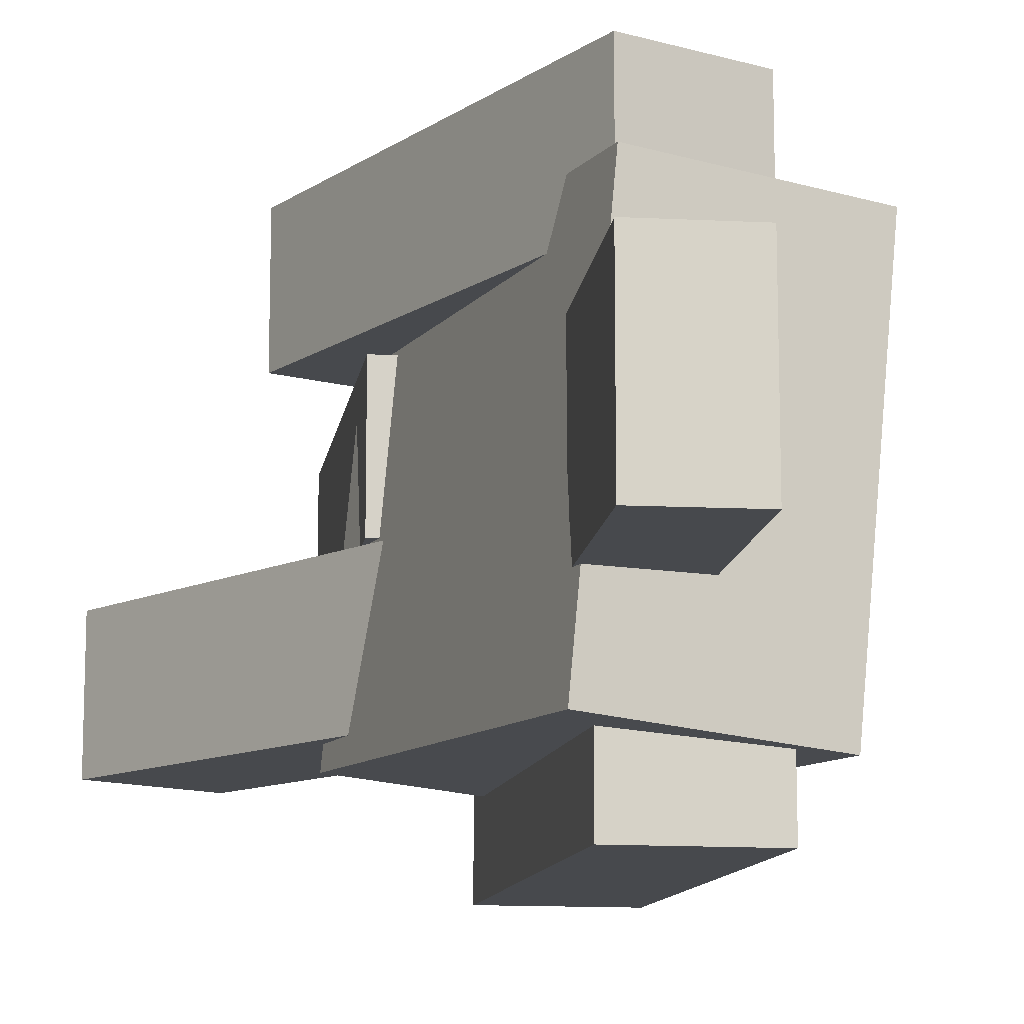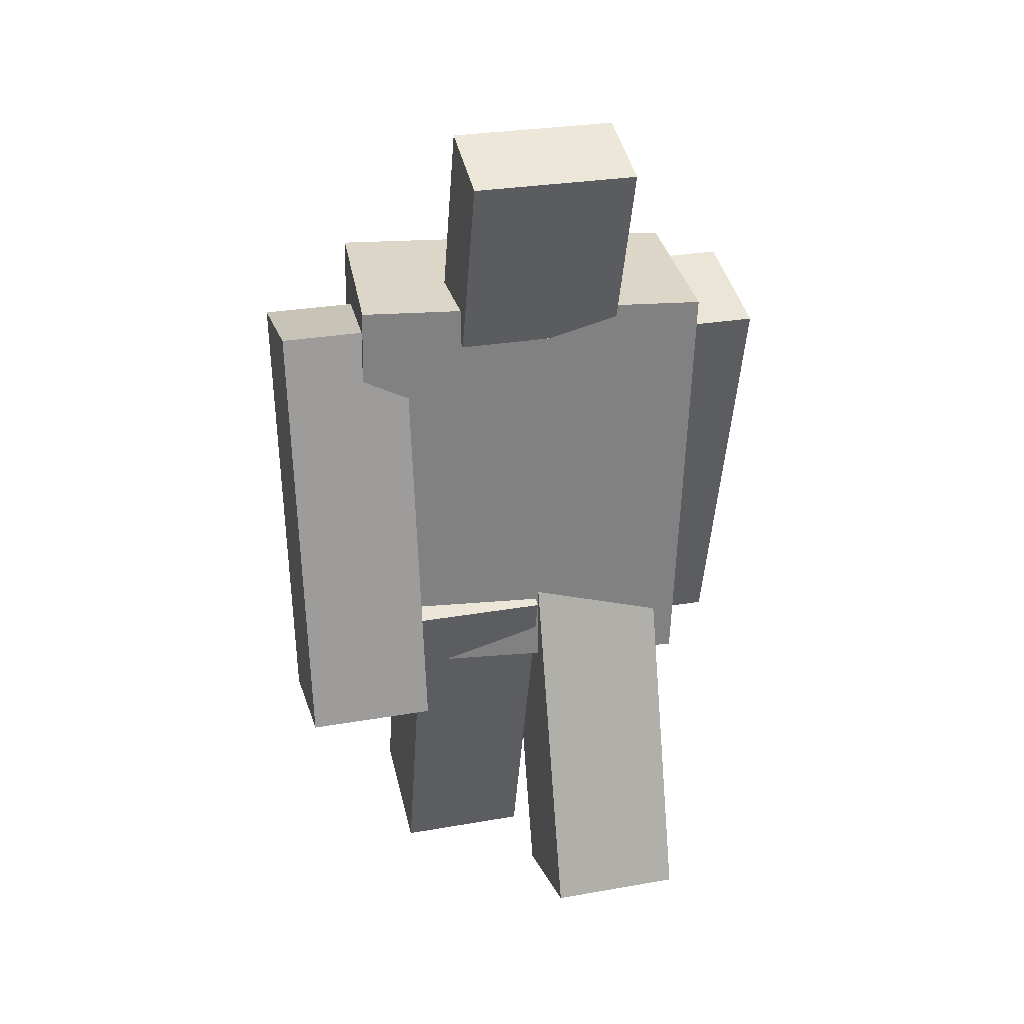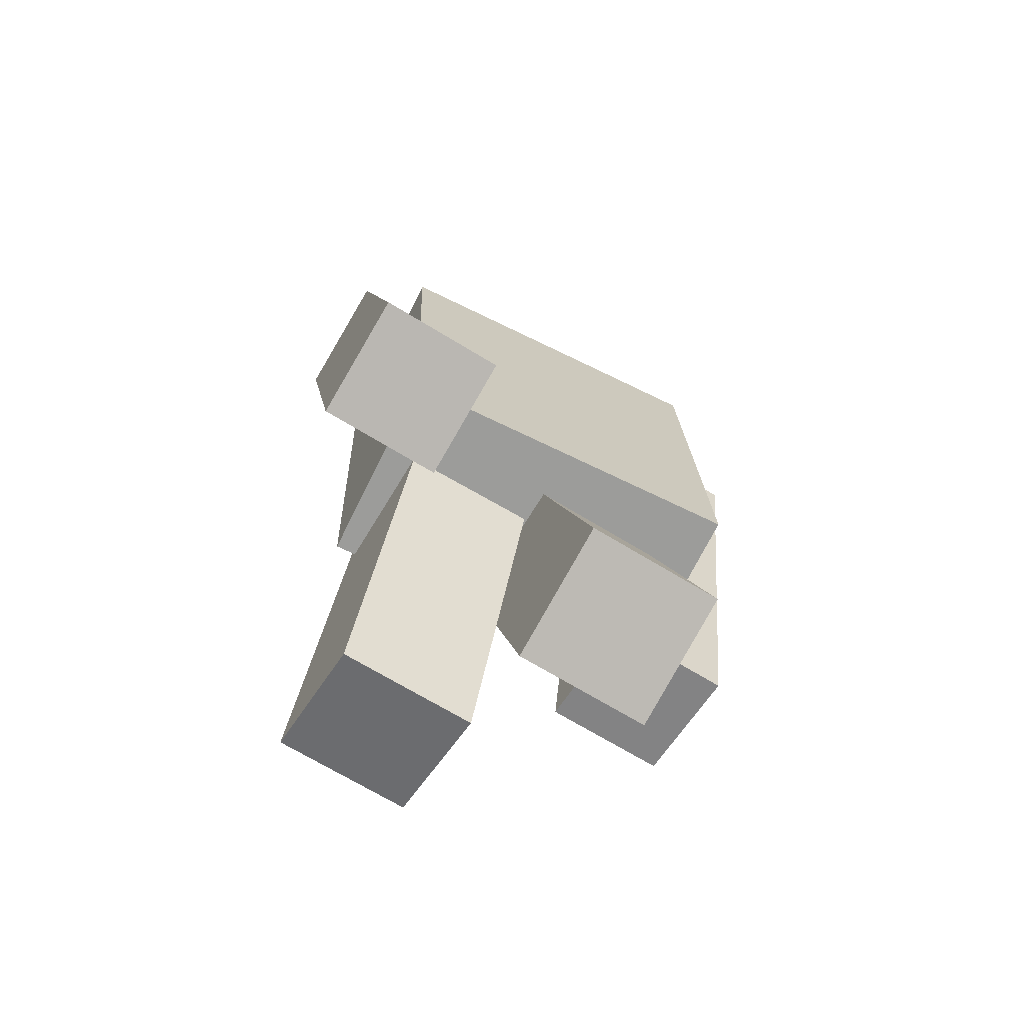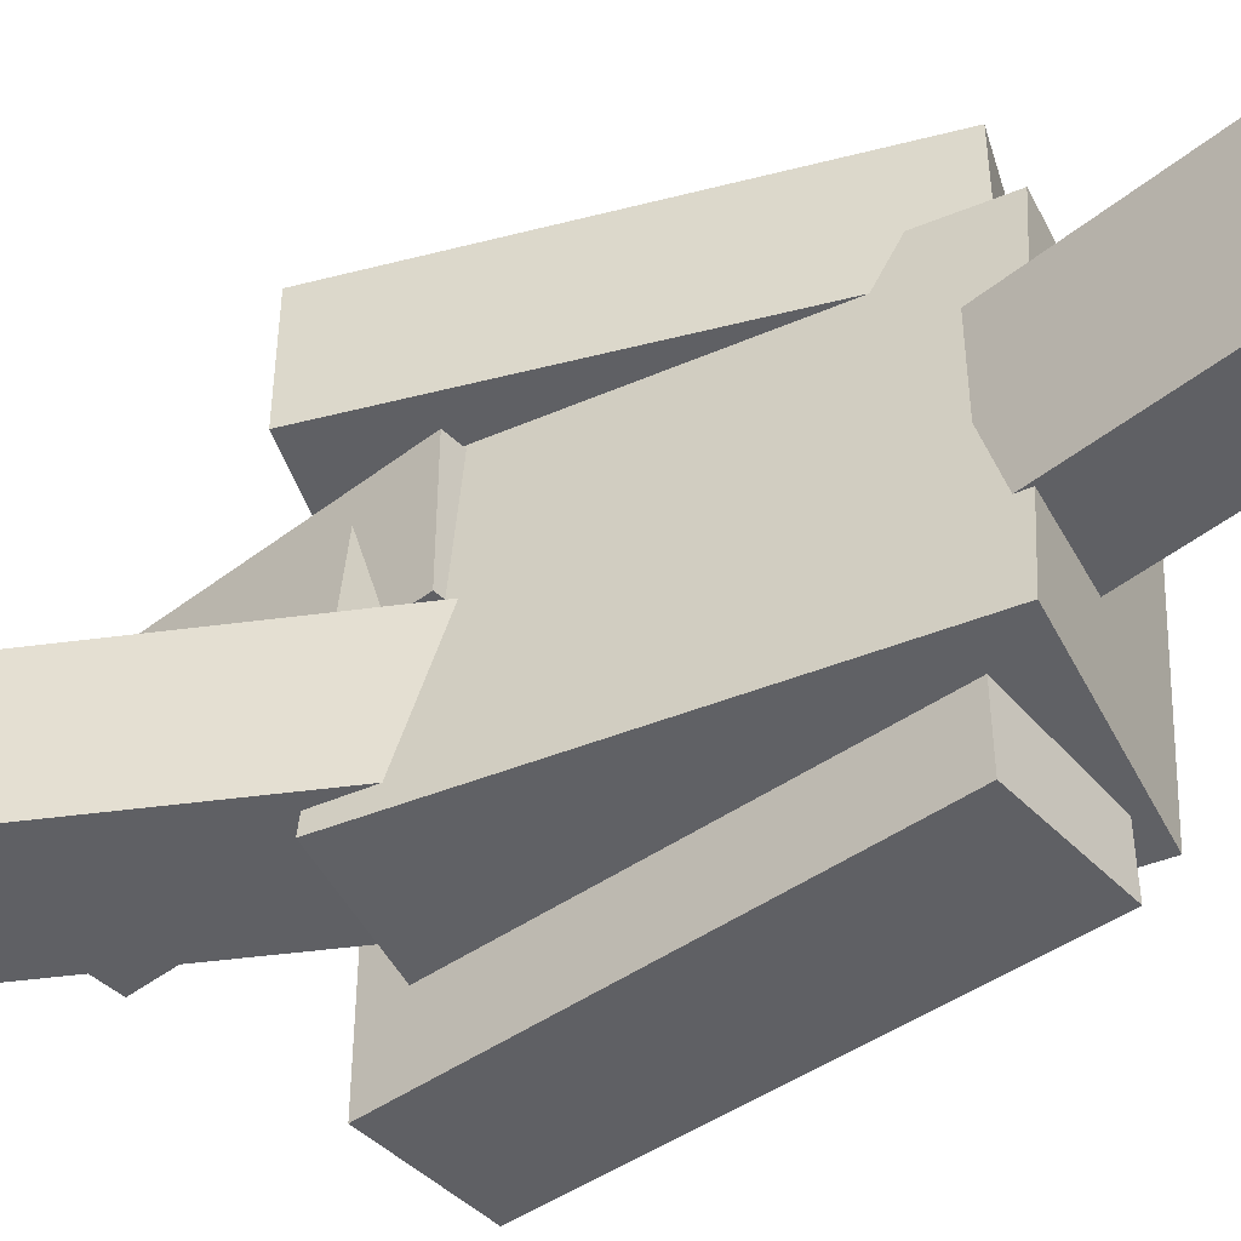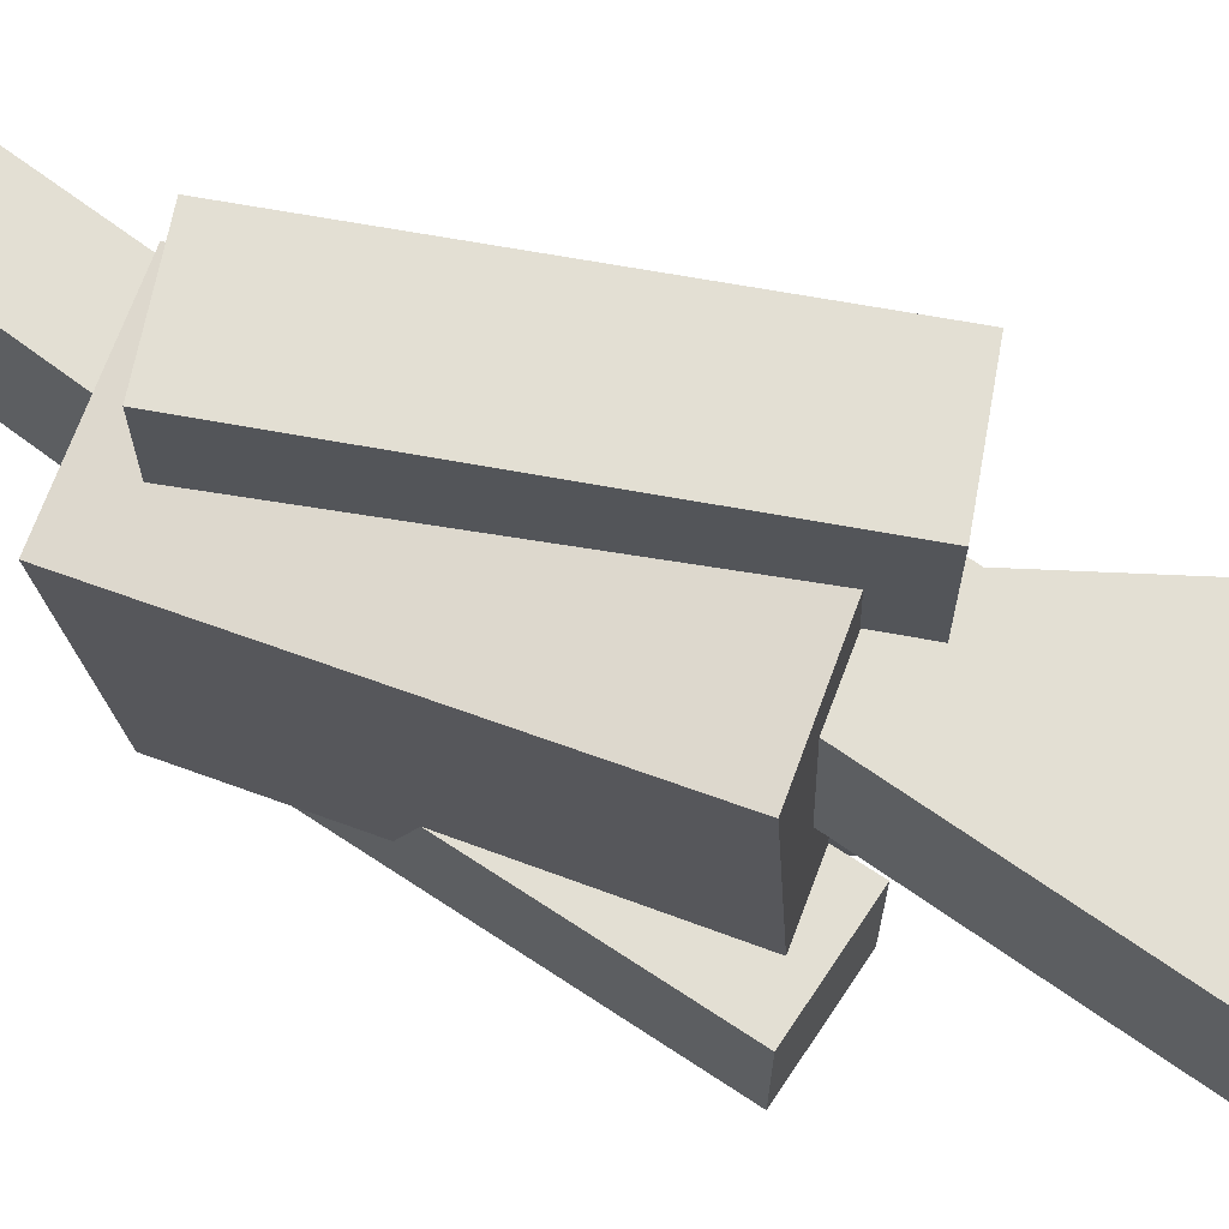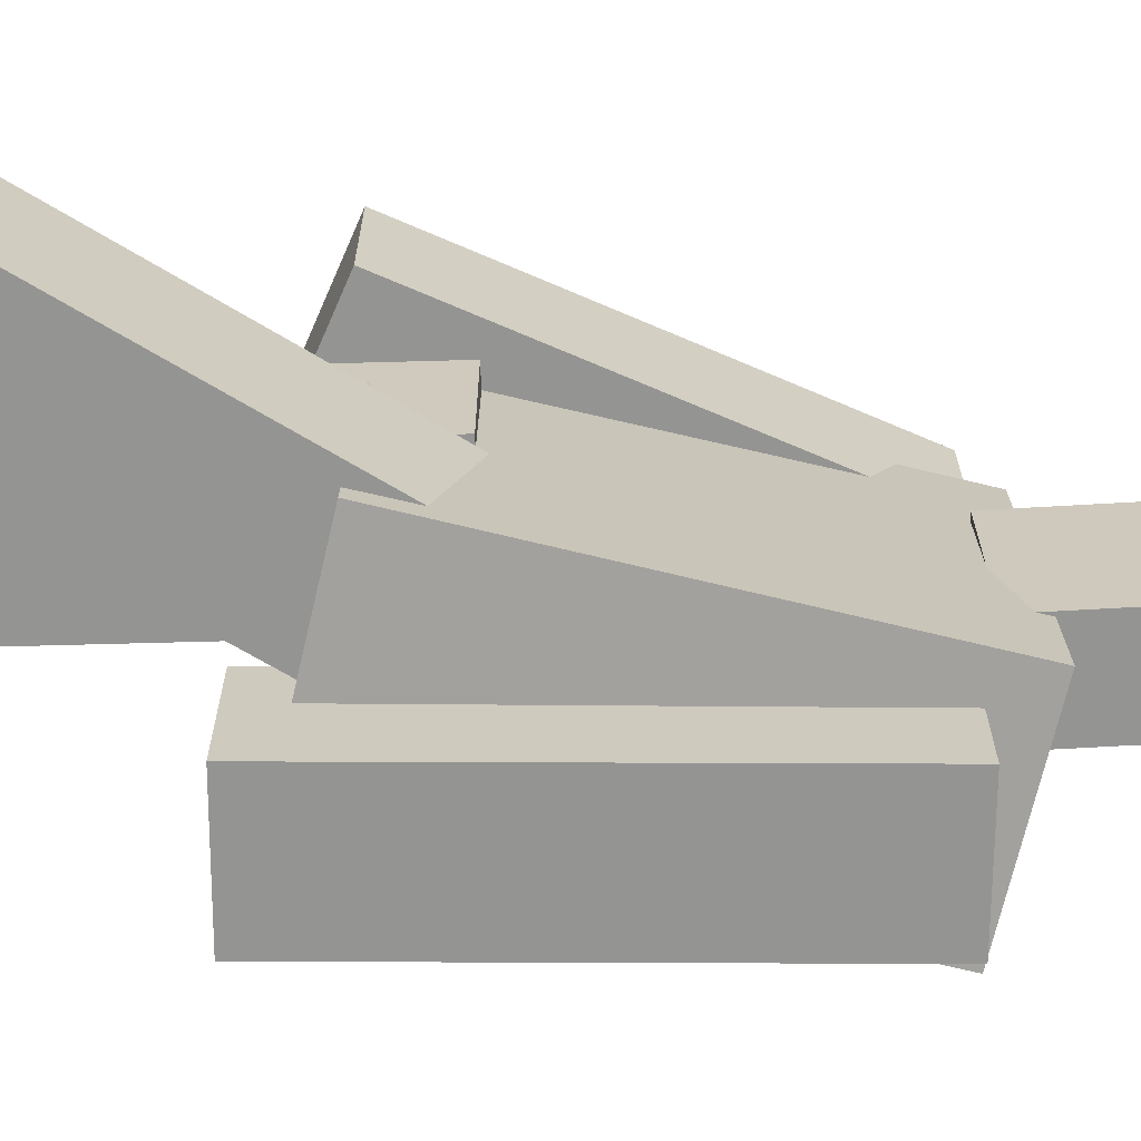
<metadata>
{"format":"obj","ext":"obj","renderer":"f3d","projection":"perspective","resolution":1024,"background":"white","views":[{"elev":-12.0,"azim":155.9,"up":"+Z"},{"elev":29.4,"azim":75.6,"up":"+Y"},{"elev":-69.9,"azim":-121.3,"up":"+Y"},{"elev":-44.3,"azim":116.2,"up":"+Z"},{"elev":66.9,"azim":-70.2,"up":"+Z"},{"elev":-66.9,"azim":75.9,"up":"+Z"}]}
</metadata>
<code>
o Cube
v 0.7197 4.991 -1.185
v 0.677 2.053 -1.101
v 0.5128 5.062 1.217
v 0.4701 2.124 1.301
v -0.6229 5.007 -1.301
v -0.6656 2.069 -1.217
v -0.8297 5.079 1.101
v -0.8724 2.14 1.185
f 5 3 1
f 3 8 4
f 7 6 8
f 2 8 6
f 1 4 2
f 5 2 6
f 5 7 3
f 3 7 8
f 7 5 6
f 2 4 8
f 1 3 4
f 5 1 2
o leg_Cube.001
v 0.4724 -0.04516 -0.04734
v -0.3318 2.548 -0.04734
v 0.4724 -0.04516 -0.9604
v -0.3318 2.548 -0.9604
v 1.345 0.2253 -0.04734
v 0.5403 2.819 -0.04734
v 1.345 0.2253 -0.9604
v 0.5403 2.819 -0.9604
f 10 11 9
f 12 15 11
f 16 13 15
f 14 9 13
f 15 9 11
f 12 14 16
f 10 12 11
f 12 16 15
f 16 14 13
f 14 10 9
f 15 13 9
f 12 10 14
o leg.002_Cube.006
v 0.08469 1.798 1.776
v -0.406 4.757 1.776
v 0.08469 1.798 0.9112
v -0.406 4.757 0.9112
v 0.9374 1.939 1.776
v 0.4466 4.898 1.776
v 0.9374 1.939 0.9112
v 0.4466 4.898 0.9112
f 18 19 17
f 20 23 19
f 24 21 23
f 22 17 21
f 23 17 19
f 20 22 24
f 18 20 19
f 20 24 23
f 24 22 21
f 22 18 17
f 23 21 17
f 20 18 22
o leg.003_Cube.002
v -1.093 1.996 -0.8265
v -0.3728 4.907 -0.8265
v -1.093 1.996 -1.691
v -0.3728 4.907 -1.691
v -0.2535 1.788 -0.8265
v 0.4662 4.7 -0.8265
v -0.2535 1.788 -1.691
v 0.4662 4.7 -1.691
f 26 27 25
f 28 31 27
f 32 29 31
f 30 25 29
f 31 25 27
f 28 30 32
f 26 28 27
f 28 32 31
f 32 30 29
f 30 26 25
f 31 29 25
f 28 26 30
o Cube.001_Cube.003
v 1.031 6.084 -0.5872
v 0.624 4.786 -0.5872
v 1.031 6.084 0.5291
v 0.624 4.786 0.5291
v 0.4358 6.27 -0.5872
v 0.02885 4.972 -0.5872
v 0.4358 6.27 0.5291
v 0.02885 4.972 0.5291
f 37 35 33
f 35 40 36
f 39 38 40
f 34 40 38
f 33 36 34
f 37 34 38
f 37 39 35
f 35 39 40
f 39 37 38
f 34 36 40
f 33 35 36
f 37 33 34
o Plane
v 0.9285 5.728 0.4674
v 0.9072 5.66 0.4674
v 0.9285 5.728 0.08775
v 0.9072 5.66 0.08775
f 42 43 41
f 42 44 43
o Plane.001
v 0.9285 5.728 -0.1317
v 0.9072 5.66 -0.1317
v 0.9285 5.728 -0.5114
v 0.9072 5.66 -0.5114
f 46 47 45
f 46 48 47
o Plane.002
v 0.8114 5.354 0.3282
v 0.671 4.907 0.3282
v 0.8114 5.354 -0.3958
v 0.671 4.907 -0.3958
f 50 51 49
f 50 52 51
o leg.001_Cube.007
v -0.9565 0.2028 0.8864
v -0.2236 2.817 0.8864
v -0.9565 0.2028 -0.0267
v -0.2236 2.817 -0.0267
v -0.07736 -0.04369 0.8864
v 0.6556 2.571 0.8864
v -0.07736 -0.04369 -0.0267
v 0.6556 2.571 -0.0267
f 54 55 53
f 56 59 55
f 60 57 59
f 58 53 57
f 59 53 55
f 56 58 60
f 54 56 55
f 56 60 59
f 60 58 57
f 58 54 53
f 59 57 53
f 56 54 58

</code>
